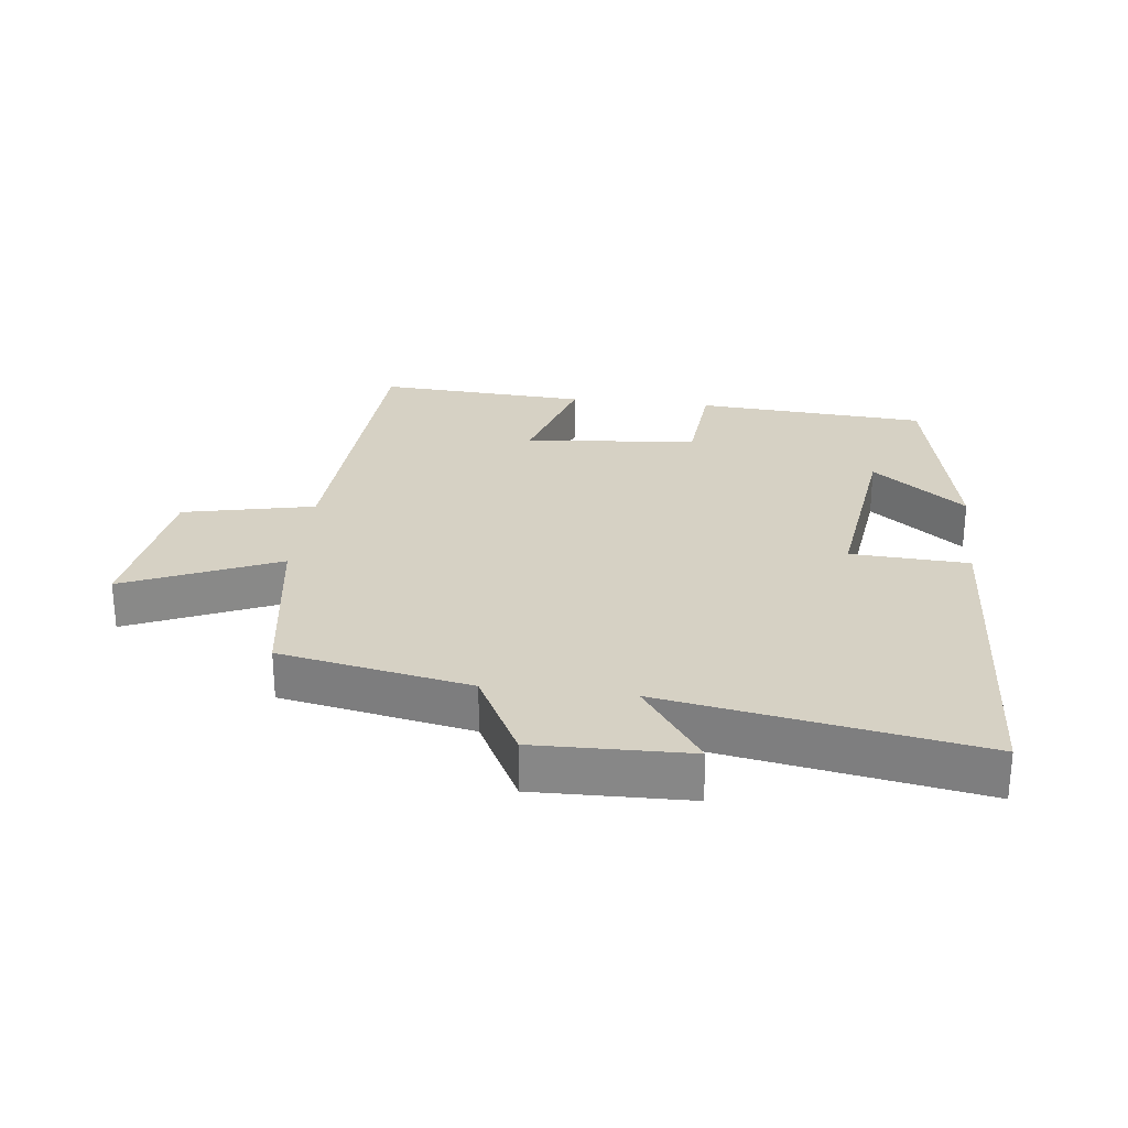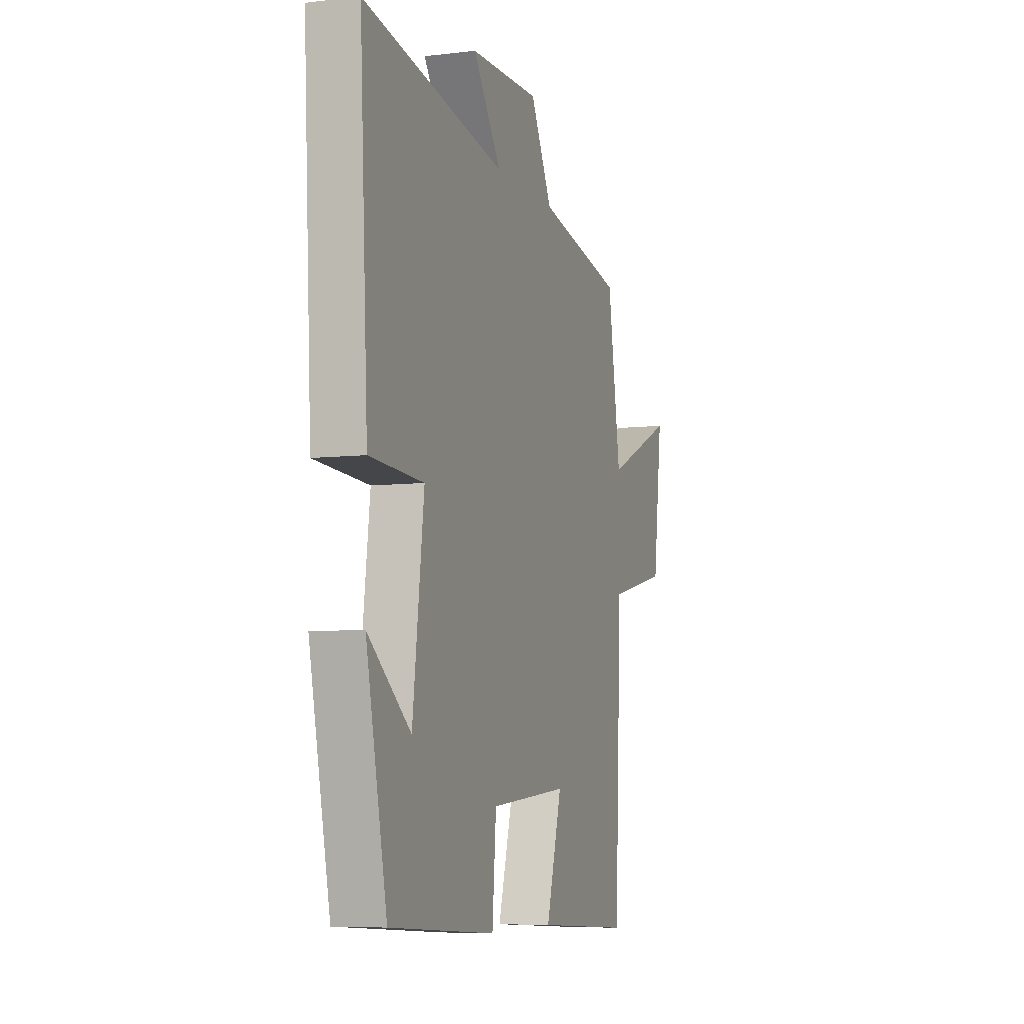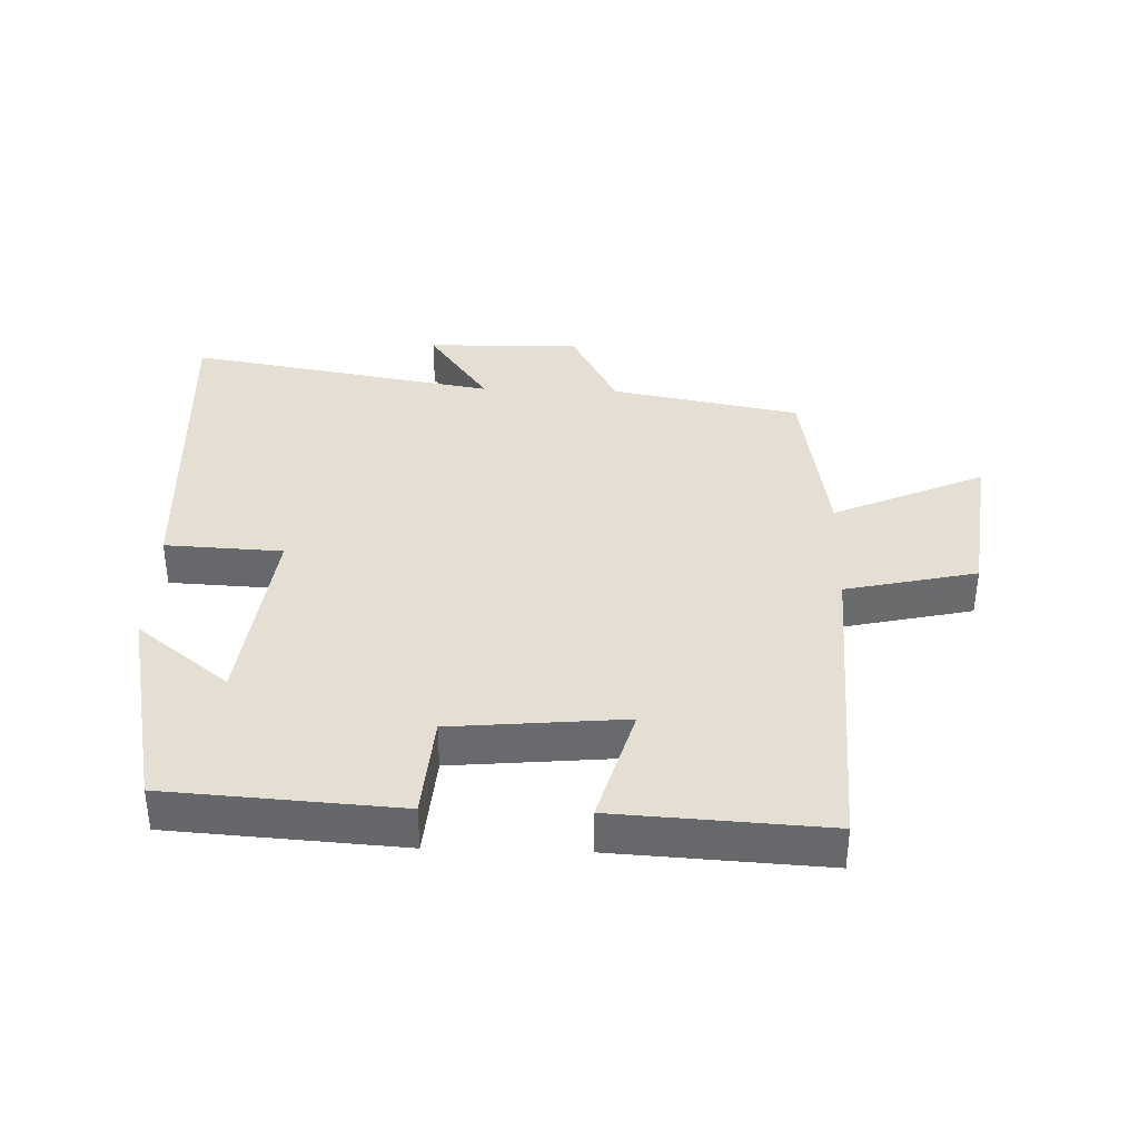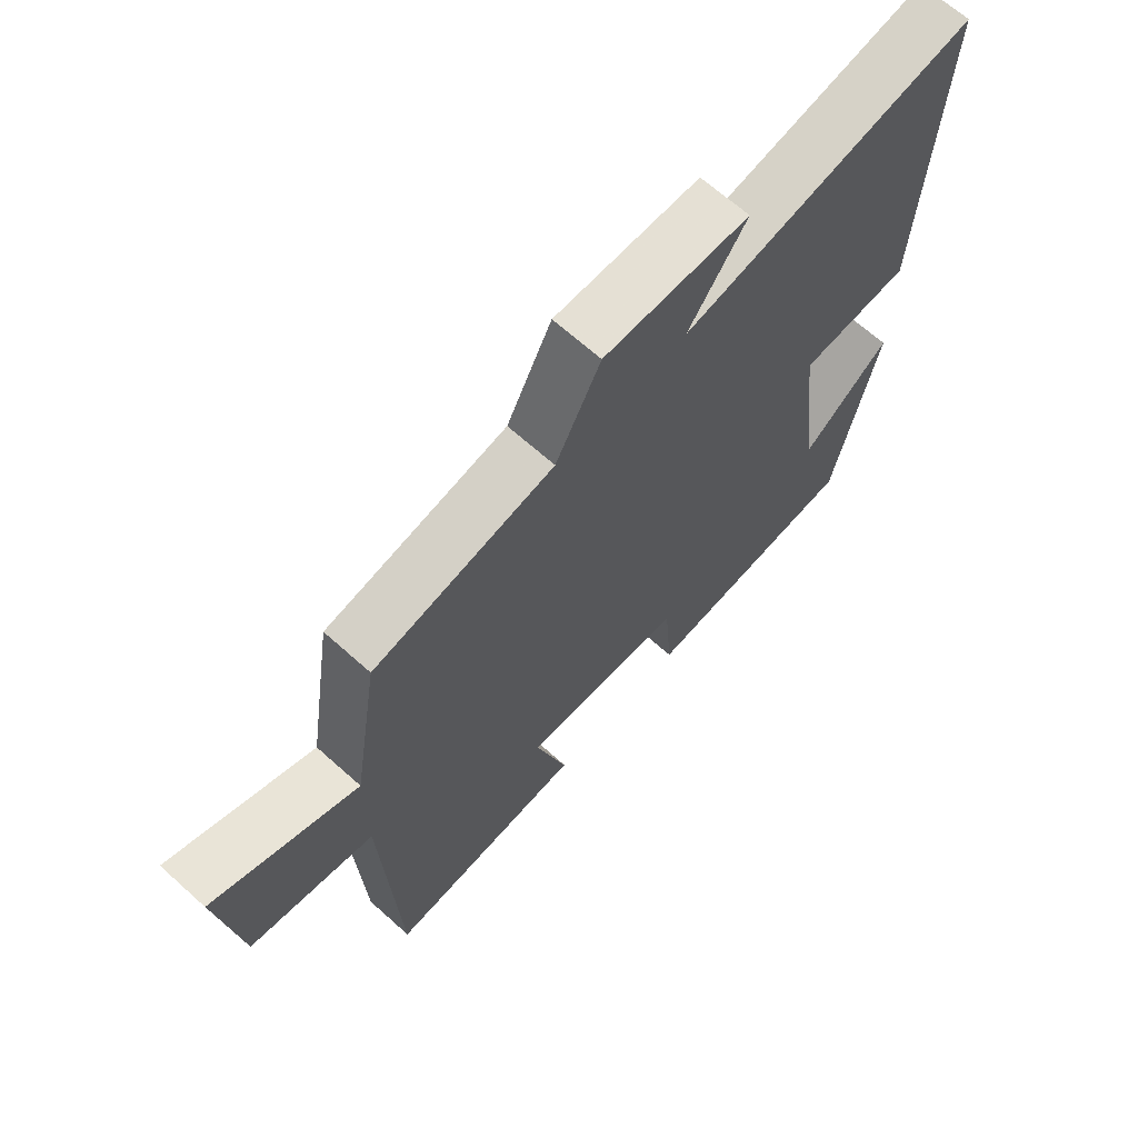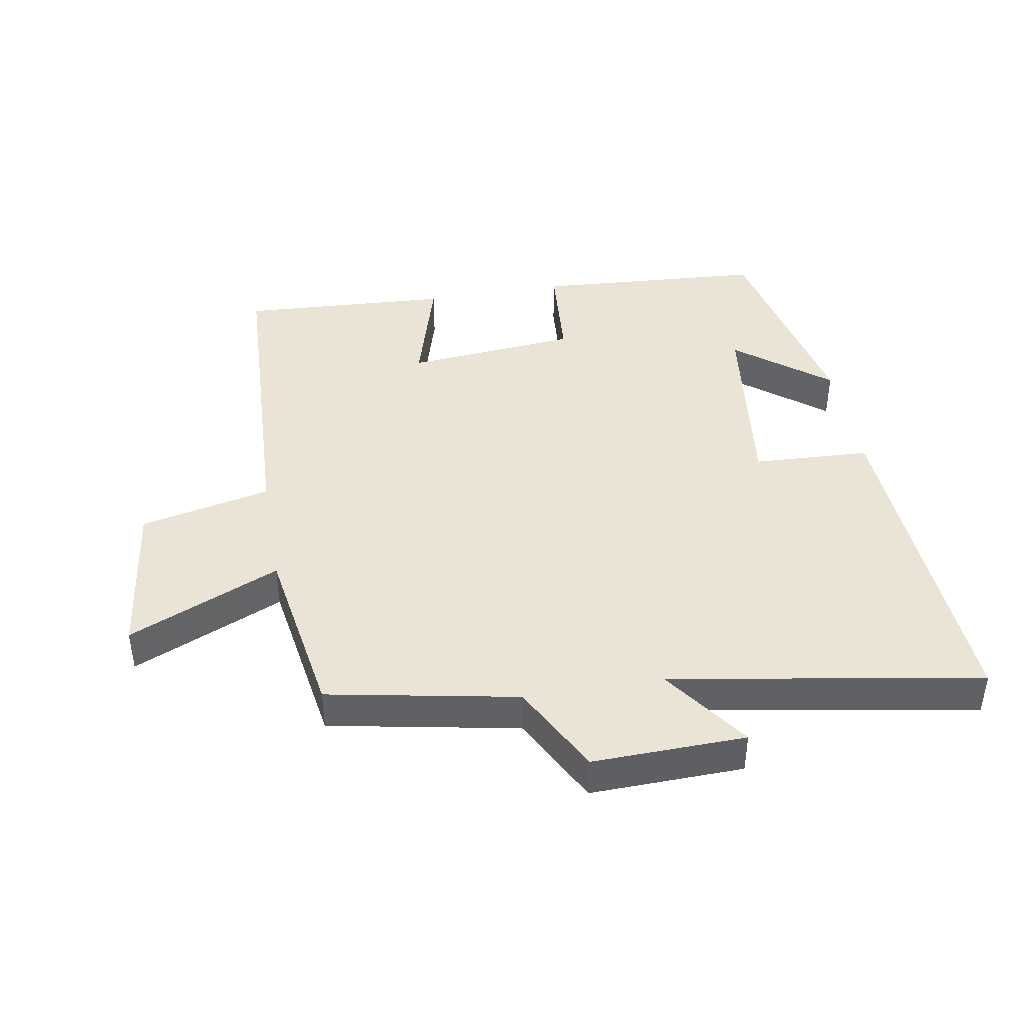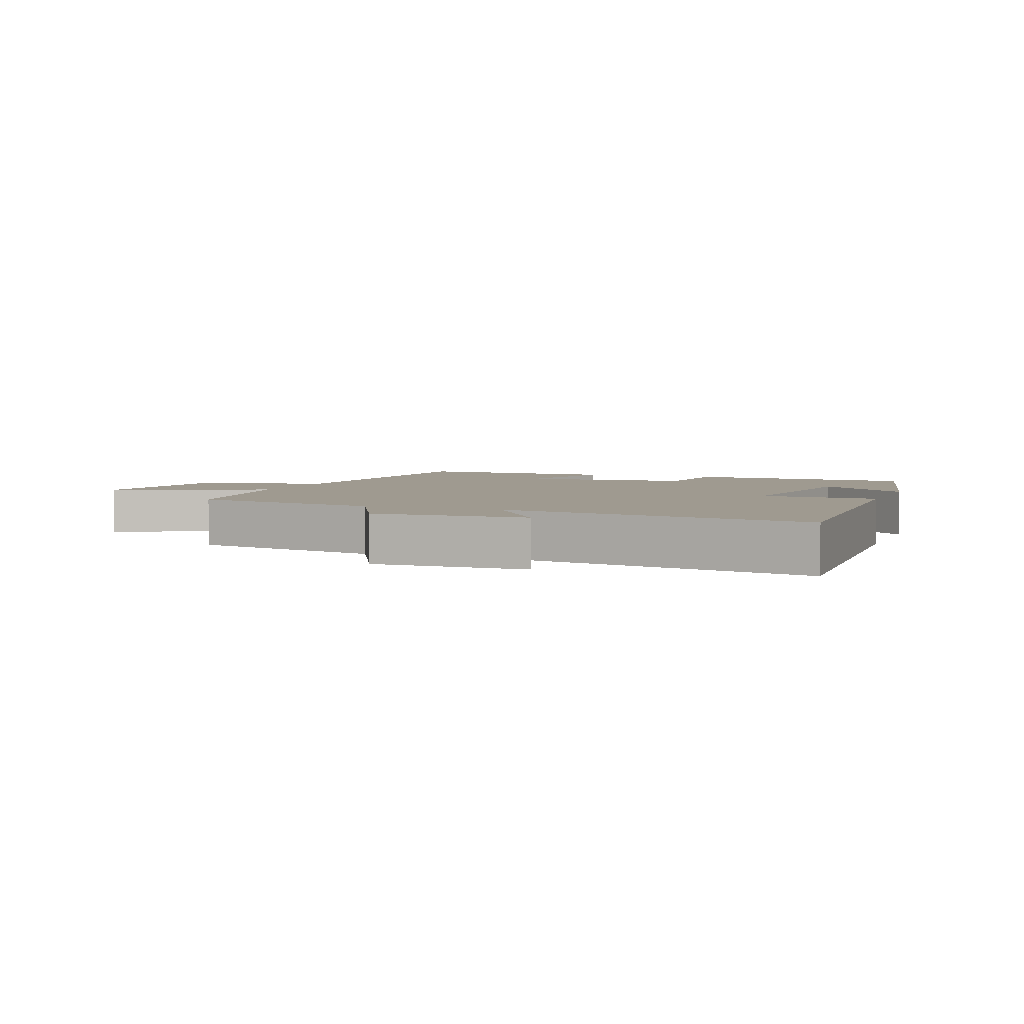
<metadata>
{"format":"obj","ext":"obj","renderer":"f3d","projection":"perspective","resolution":1024,"background":"white","views":[{"elev":26.7,"azim":6.9,"up":"+Y"},{"elev":-6.9,"azim":109.1,"up":"+Z"},{"elev":37.1,"azim":-178.2,"up":"+Y"},{"elev":66.6,"azim":-48.0,"up":"+Z"},{"elev":42.5,"azim":-9.9,"up":"+Y"},{"elev":3.9,"azim":21.1,"up":"+Y"}]}
</metadata>
<code>
v -0.456 0.07 0.444
v -0.164 0.07 0.5
v -0.091 0.07 0.64
v 0.145 0.07 0.634
v 0.05 0.07 0.5
v 0.528 0.07 0.583
v 0.5 0.07 0.055
v 0.319 0.07 0.046
v 0.357 0.07 -0.256
v 0.5 0.07 -0.143
v 0.43 0.07 -0.476
v 0.074 0.07 -0.5
v 0.061 0.07 -0.34
v -0.205 0.07 -0.316
v -0.152 0.07 -0.5
v -0.477 0.07 -0.519
v -0.5 0.07 -0.021
v -0.702 0.07 0.024
v -0.734 0.07 0.272
v -0.5 0.07 0.169
v -0.456 0 0.444
v -0.164 0 0.5
v -0.091 0 0.64
v 0.145 0 0.634
v 0.05 0 0.5
v 0.528 0 0.583
v 0.5 0 0.055
v 0.319 0 0.046
v 0.357 0 -0.256
v 0.5 0 -0.143
v 0.43 0 -0.476
v 0.074 0 -0.5
v 0.061 0 -0.34
v -0.205 0 -0.316
v -0.152 0 -0.5
v -0.477 0 -0.519
v -0.5 0 -0.021
v -0.702 0 0.024
v -0.734 0 0.272
v -0.5 0 0.169
f 17 18 19 20
f 17 20 1 2
f 14 15 16 17
f 13 14 17 2
f 11 12 13
f 9 10 11
f 9 11 13 2
f 5 6 7 8
f 5 8 9 2
f 2 3 4 5
f 40 39 38 37
f 22 21 40 37
f 37 36 35 34
f 22 37 34 33
f 33 32 31
f 31 30 29
f 22 33 31 29
f 28 27 26 25
f 22 29 28 25
f 25 24 23 22
f 1 21 22 2
f 2 22 23 3
f 3 23 24 4
f 4 24 25 5
f 5 25 26 6
f 6 26 27 7
f 7 27 28 8
f 8 28 29 9
f 9 29 30 10
f 10 30 31 11
f 11 31 32 12
f 12 32 33 13
f 13 33 34 14
f 14 34 35 15
f 15 35 36 16
f 16 36 37 17
f 17 37 38 18
f 18 38 39 19
f 19 39 40 20
f 20 40 21 1

</code>
